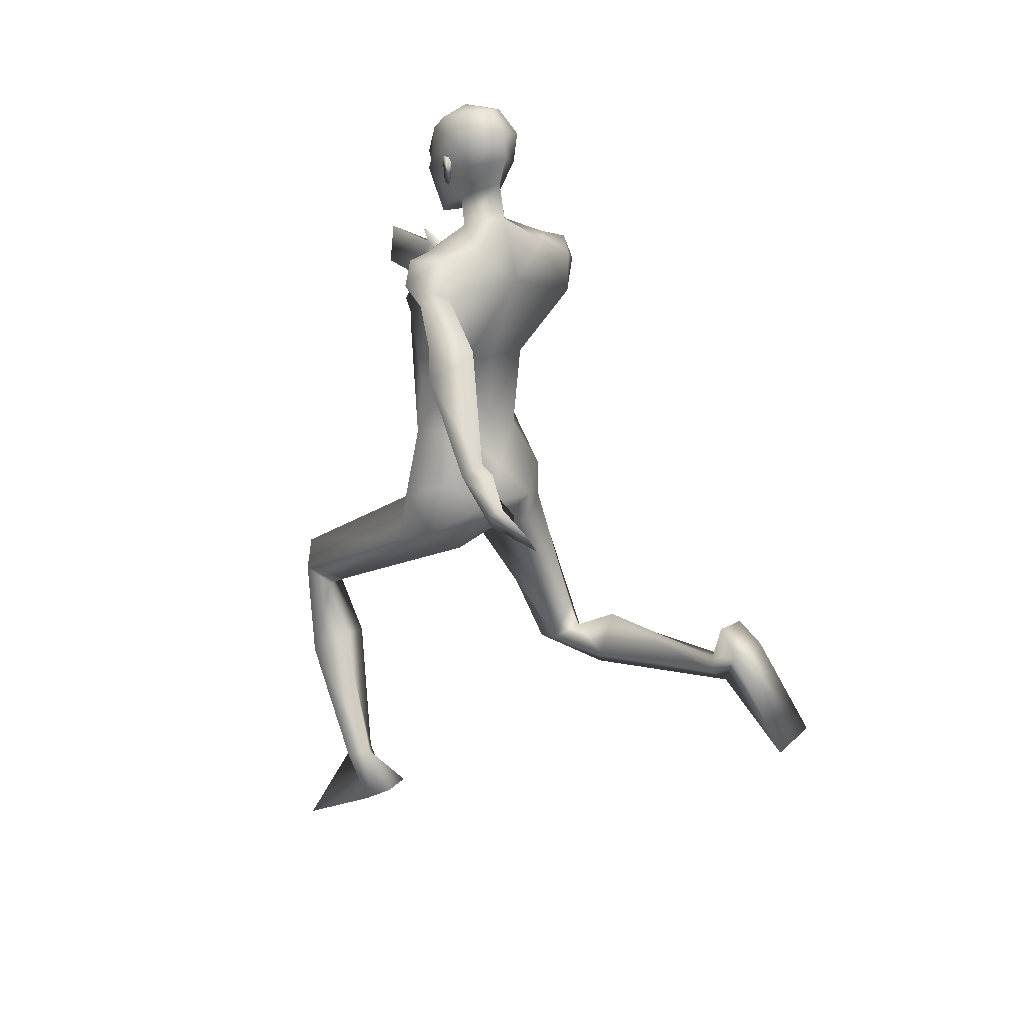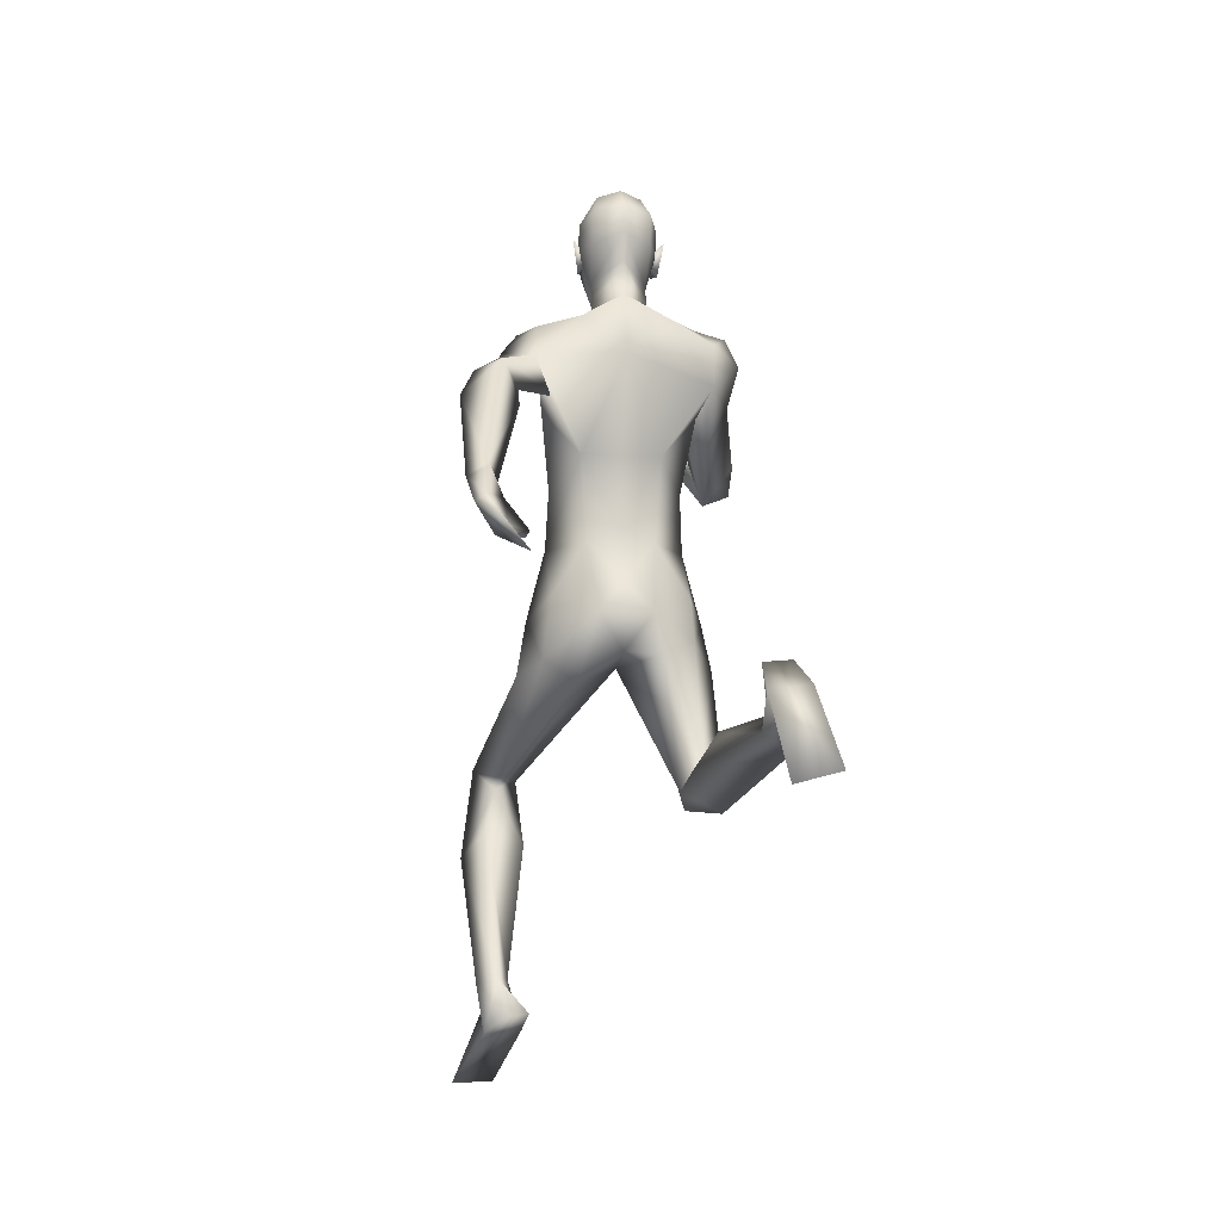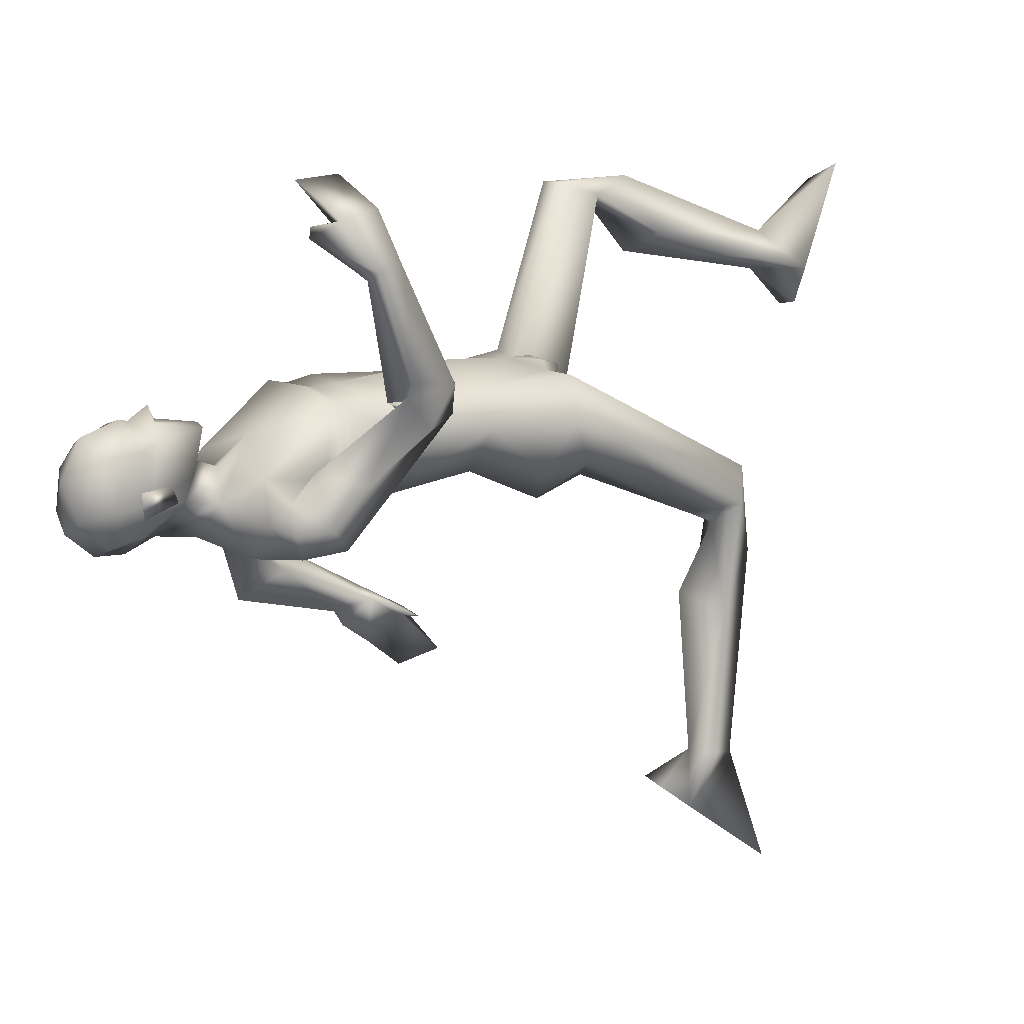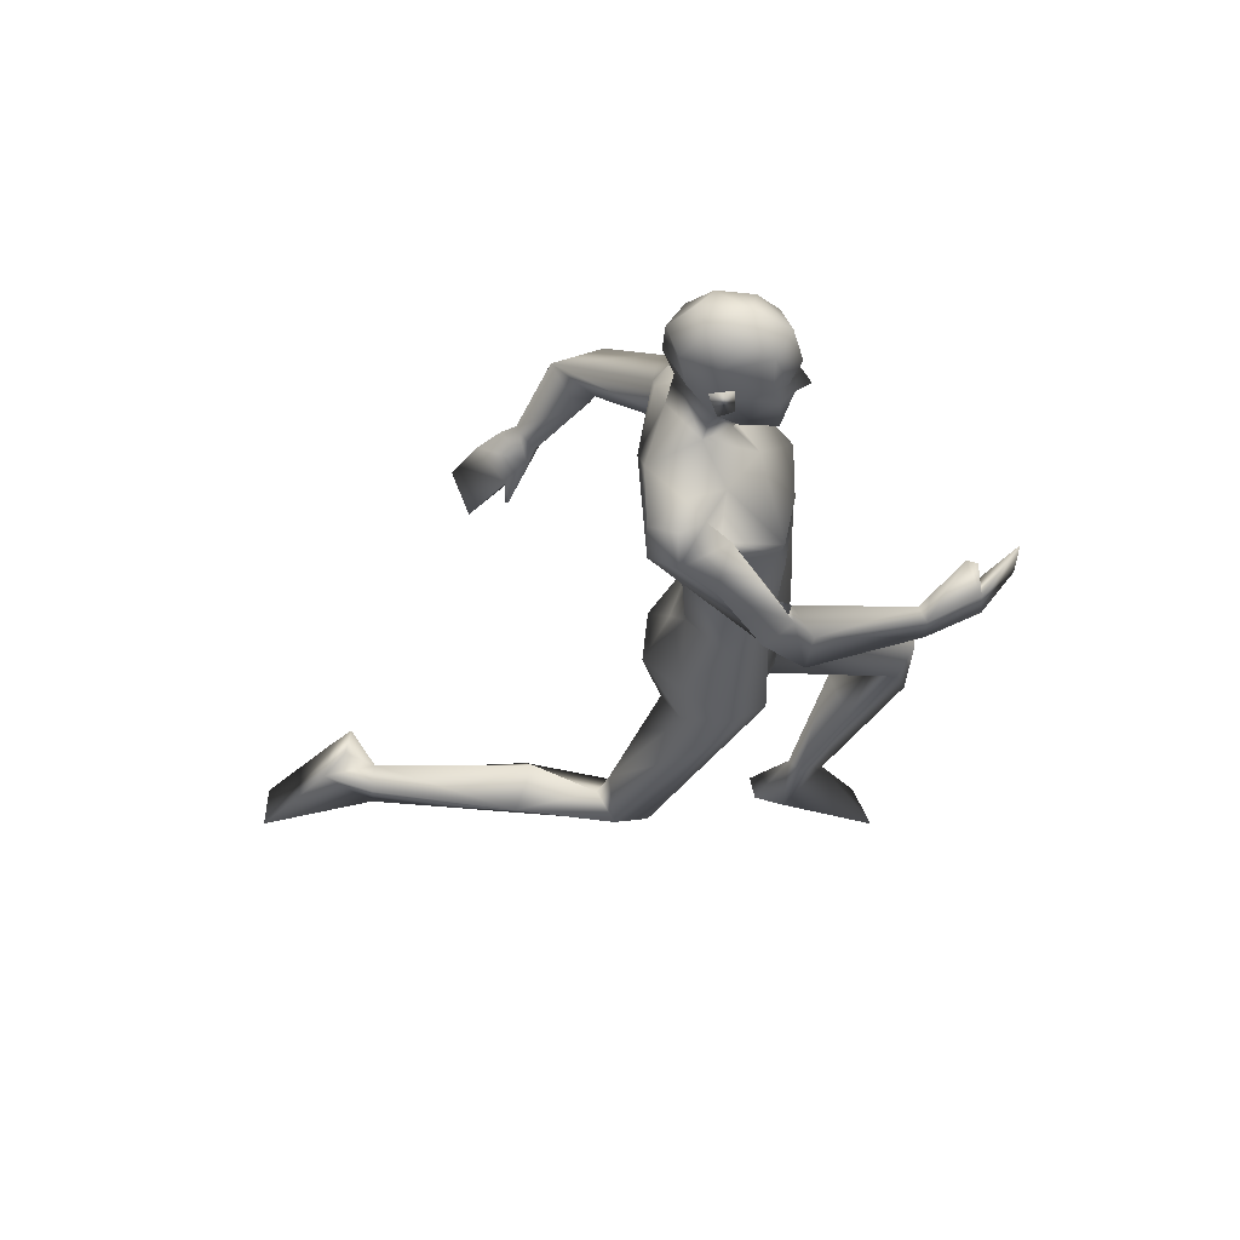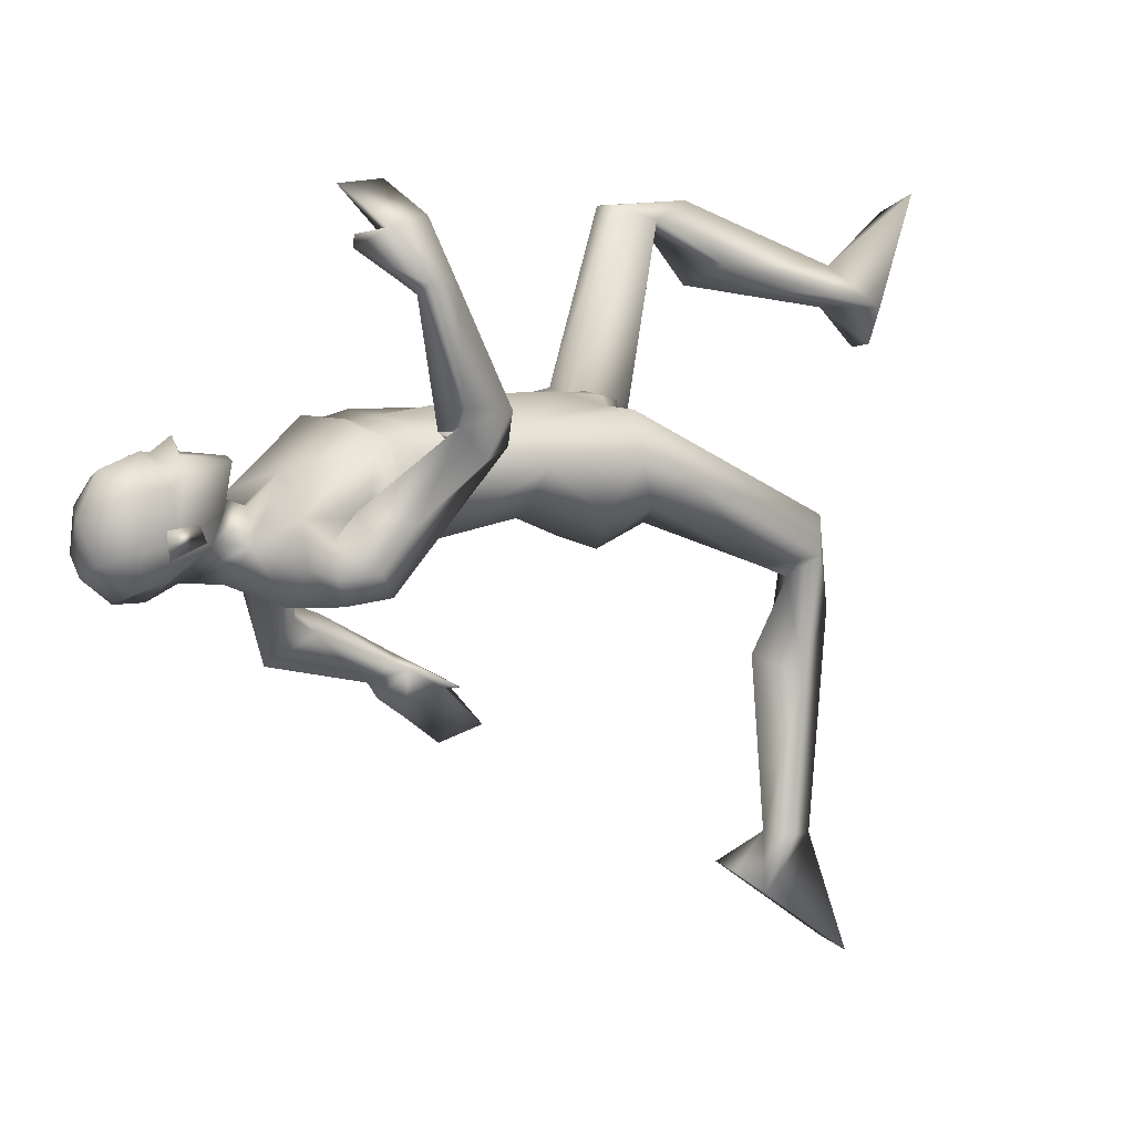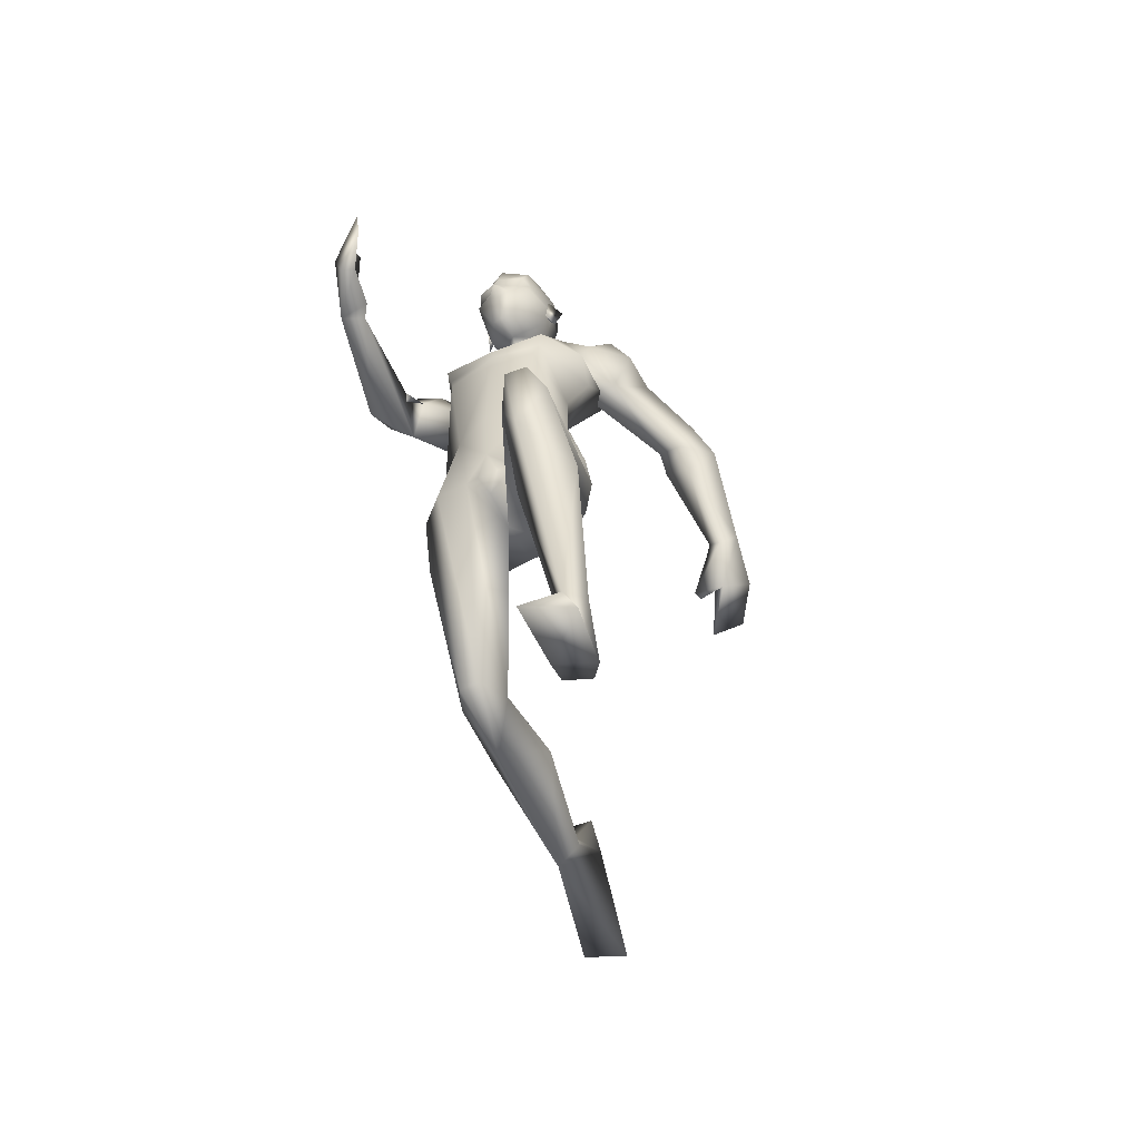
<metadata>
{"format":"obj","ext":"obj","renderer":"f3d","projection":"perspective","resolution":1024,"background":"white","views":[{"elev":20.1,"azim":141.0,"up":"+Y"},{"elev":-10.4,"azim":171.4,"up":"+Y"},{"elev":17.0,"azim":-123.8,"up":"+Z"},{"elev":53.1,"azim":-84.0,"up":"+Y"},{"elev":14.4,"azim":-125.5,"up":"+Z"},{"elev":-54.9,"azim":25.5,"up":"+Y"}]}
</metadata>
<code>
o Man_Body
v 0.004297 3.963 -0.2056
v 0.2536 3.874 -0.2207
v -0.2453 3.874 -0.2204
v 0.5135 3.862 0.1138
v -0.5048 3.863 0.1145
v 0.2846 3.859 0.3329
v -0.2756 3.859 0.3333
v 0.004627 3.861 0.4575
v 0.004411 5.196 -0.5672
v 0.331 5.475 -0.4945
v -0.3222 5.475 -0.4945
v 0.4148 5.42 0.01285
v -0.406 5.42 0.01285
v 0.004411 5.309 0.1879
v 0.3888 4.826 0.3588
v -0.38 4.826 0.3588
v 0.004411 4.84 0.4044
v 0.004411 4.504 -0.2614
v 0.2971 4.506 -0.2589
v -0.2883 4.506 -0.2589
v 0.4926 4.301 0.07544
v -0.4837 4.301 0.07544
v 0.3566 4.661 0.3987
v -0.3477 4.661 0.3987
v 0.004411 4.691 0.4217
v 0.4134 4.936 0.3856
v -0.4045 4.936 0.3856
v 0.004411 4.899 0.4249
v 0.004411 5.682 -0.4023
v 0.2129 5.616 -0.1586
v -0.2041 5.616 -0.1586
v 0.004411 5.518 0.013
v 0.6557 2.58 1.377
v -0.4175 1.922 -0.4092
v 0.9185 2.377 1.265
v -0.6687 1.991 -0.6438
v 0.1937 3.243 0.3421
v -0.1874 3.244 0.3426
v 0.002593 2.99 0.02898
v 0.3065 2.853 -0.1785
v -0.2814 3.039 -0.3653
v 0.9306 0.7407 0.6836
v -0.7786 2.286 -2.337
v 0.7852 0.7864 0.569
v -0.5956 2.339 -2.344
v 0.7046 0.7798 0.6576
v -0.5557 2.226 -2.337
v 0.8208 0.6912 0.832
v -0.7433 2.1 -2.359
v 0.5752 5.106 -0.00533
v -0.5664 5.106 -0.00533
v 0.2058 5.842 -0.1091
v -0.197 5.842 -0.1091
v 0.004411 5.691 0.08849
v 0.004411 5.953 -0.3526
v 0.7184 4.972 -0.2988
v -0.6436 5.215 0.06635
v 0.6459 5.412 -0.3768
v -0.6499 5.309 -0.4432
v 0.632 5.277 -0.05655
v -0.6284 5.368 -0.09451
v 0.6684 5.154 -0.5367
v -0.6453 4.999 -0.4414
v 0.9217 5.125 -0.5092
v -0.8288 4.952 -0.005871
v 0.7628 5.402 -0.1647
v -0.7681 5.411 -0.2474
v 0.5439 5.432 -0.1155
v -0.5549 5.473 -0.2342
v 0.5748 4.832 -0.1418
v -0.4345 4.972 -0.08003
v 1.028 4.7 -0.8837
v -0.7853 4.651 0.484
v 1.138 4.913 -0.8987
v -0.9269 4.581 0.3036
v 0.9662 4.915 -1.23
v 0.8336 4.777 -0.9286
v -0.6029 4.623 0.3758
v 1.119 3.912 -1.353
v -0.867 4.881 1.273
v 1.234 4.023 -1.432
v -0.8457 4.703 1.276
v 1.098 4.12 -1.502
v -0.6845 4.718 1.196
v 1.024 3.969 -1.379
v -0.7747 4.905 1.212
v 1.041 4.488 -0.9858
v -0.932 4.715 0.6095
v 1.247 4.69 -1.054
v -0.9482 4.422 0.5711
v -0.7004 4.285 0.3167
v 0.834 4.636 -1.04
v -0.7251 4.755 0.4564
v 0.001674 3.057 -0.3412
v 0.652 3.326 0.1071
v -0.6463 3.326 0.1088
v 0.003656 3.419 0.4116
v 0.5083 3.465 -0.2392
v -0.5029 3.469 -0.2357
v 0.2 3.319 -0.5036
v -0.1958 3.32 -0.503
v 0.4233 3.218 0.3527
v -0.4173 3.214 0.3524
v 0.002993 3.572 -0.3389
v 0.551 3.018 -0.1139
v -0.5364 3.158 -0.207
v 0.7371 1.962 1.358
v -0.5672 1.847 -1.016
v 1.024 1.685 1.031
v -0.7737 2.199 -1.331
v 0.8582 1.871 0.801
v -0.4989 2.375 -1.237
v 0.5604 1.78 0.9587
v -0.3058 2.096 -1.32
v 0.7614 2.221 1.15
v -0.512 2.123 -0.7871
v 0.004411 6.534 0.08248
v 0.004411 6.397 0.3283
v 0.004411 6.152 0.3979
v 0.004411 6.095 0.3835
v 0.08537 5.963 0.3665
v -0.07655 5.963 0.3665
v 0.004411 5.639 0.3104
v 0.07984 5.644 0.2926
v -0.07102 5.644 0.2926
v 0.2284 6.013 0.2881
v -0.2196 6.013 0.2881
v 0.2368 6.095 0.2445
v -0.228 6.095 0.2445
v 0.2011 6.351 0.2407
v -0.1923 6.351 0.2407
v 0.2123 6.448 0.1003
v -0.2035 6.448 0.1003
v 0.1684 6.502 -0.1439
v -0.1596 6.502 -0.1439
v 0.2901 6.301 -0.07713
v -0.2813 6.301 -0.07713
v 0.2972 6.093 -0.05649
v -0.2884 6.093 -0.05649
v 0.004411 6.155 -0.4283
v 0.004411 6.348 -0.41
v 0.004411 6.527 -0.2429
v 0.8951 0.3889 0.4555
v -0.8214 2.498 -2.647
v 0.7763 0.5042 0.2768
v -0.729 2.669 -2.501
v 0.612 0.4133 0.5571
v -0.5235 2.451 -2.655
v 0.7456 0.04013 1.271
v -0.5522 1.816 -3.168
v 1.061 0.03466 1.112
v -0.891 1.909 -3.128
v 0.5823 0.5291 0.3293
v -0.5273 2.651 -2.494
v 0.004411 5.918 0.3583
v 0.004411 5.963 0.4623
v 0.1931 6.146 0.3296
v -0.1843 6.146 0.3296
v 0.3468 6.174 -0.1313
v -0.338 6.174 -0.1313
v 0.2901 6.155 0.02051
v -0.2812 6.155 0.02051
v 0.2683 5.95 0.02465
v -0.2595 5.95 0.02465
v 0.3016 5.929 -0.07307
v -0.2928 5.929 -0.07307
v 0.225 6.065 -0.03863
v -0.2162 6.065 -0.03863
v 0.221 6.098 -0.2672
v -0.2121 6.098 -0.2672
v 0.2174 6.324 -0.3148
v -0.2086 6.324 -0.3148
v 0.7086 2.31 0.9815
v -0.4924 2.299 -0.7005
v 0.8063 2.589 1.361
v -0.5691 1.918 -0.4165
v 0.5905 2.291 1.276
v -0.3347 2.023 -0.6939
v 1.201 3.788 -1.73
v -0.67 4.766 1.609
v 1.046 3.61 -1.542
v -0.7673 5.05 1.579
v 1.034 3.646 -1.965
v -0.434 4.889 1.787
v 0.8346 3.448 -1.825
v -0.4735 5.2 1.785
v 0.8469 3.591 -1.567
v -0.6335 5.195 1.537
v 1.124 3.837 -1.785
v -0.569 4.772 1.576
v 0.9658 3.67 -1.58
v -0.6736 5.058 1.528
v 1.085 4.06 -1.611
v -0.6122 4.726 1.298
v 0.9749 3.892 -1.42
v -0.7358 4.973 1.275
v 0.8131 3.647 -1.535
v -0.621 5.196 1.465
v 0.7147 2.933 0.1346
v -0.6844 2.966 -0.07167
v -0.1975 5.771 0.05088
v 0.2063 5.771 0.05088
v -0.0748 3.198 0.3817
v 0.08089 3.198 0.3815
v 0.002521 3.026 0.3189
v -0.8734 5.208 -0.2339
v 0.8868 5.234 -0.2625
v 0.4724 4.927 -0.2458
v -0.566 4.832 -0.1418
f 50 26 15
f 16 27 51
f 68 30 12
f 13 31 69
f 50 12 26
f 27 13 51
f 10 58 62
f 63 59 11
f 60 66 68
f 69 67 61
f 9 62 19
f 20 63 9
f 19 18 9
f 9 18 20
f 10 62 9
f 9 63 11
f 68 12 60
f 61 13 69
f 98 4 95
f 96 5 99
f 98 2 4
f 5 3 99
f 72 87 89
f 90 88 73
f 72 89 74
f 75 90 73
f 77 92 72
f 73 93 78
f 92 87 72
f 73 88 93
f 37 102 6
f 7 103 38
f 39 94 40
f 41 94 39
f 104 1 2
f 3 1 104
f 95 105 98
f 99 106 96
f 100 98 105
f 106 99 101
f 100 104 2
f 3 104 101
f 2 98 100
f 101 99 3
f 6 102 95
f 96 103 7
f 95 4 6
f 7 5 96
f 107 175 33
f 34 176 108
f 177 173 115
f 116 174 178
f 173 35 115
f 116 36 174
f 118 132 117
f 117 133 118
f 132 134 117
f 117 135 133
f 134 142 117
f 117 142 135
f 149 151 48
f 49 152 150
f 145 153 44
f 45 154 146
f 120 156 121
f 122 156 120
f 121 156 155
f 155 156 122
f 54 124 123
f 123 125 54
f 155 123 121
f 122 123 155
f 123 124 121
f 122 125 123
f 147 143 151
f 152 144 148
f 147 151 149
f 150 152 148
f 143 147 145
f 146 148 144
f 147 153 145
f 146 154 148
f 44 153 147
f 148 154 45
f 44 147 46
f 47 148 45
f 48 151 143
f 144 152 49
f 48 143 42
f 43 144 49
f 48 46 147
f 148 47 49
f 48 147 149
f 150 148 49
f 44 42 143
f 144 43 45
f 44 143 145
f 146 144 45
f 130 136 132
f 133 137 131
f 136 134 132
f 133 135 137
f 119 130 118
f 118 131 119
f 121 126 120
f 120 127 122
f 126 128 120
f 120 129 127
f 107 33 177
f 178 34 108
f 107 177 113
f 114 178 108
f 48 107 113
f 114 108 49
f 48 113 46
f 47 114 49
f 113 177 115
f 116 178 114
f 113 115 111
f 112 116 114
f 46 113 111
f 112 114 47
f 46 111 44
f 45 112 47
f 111 115 109
f 110 116 112
f 115 35 109
f 110 36 116
f 44 111 109
f 110 112 45
f 44 109 42
f 43 110 45
f 109 35 107
f 108 36 110
f 35 175 107
f 108 176 36
f 42 109 48
f 49 110 43
f 109 107 48
f 49 108 110
f 100 105 40
f 41 106 101
f 100 40 94
f 94 41 101
f 76 83 92
f 93 84 91
f 83 85 92
f 93 86 84
f 76 92 77
f 78 93 91
f 92 85 87
f 88 86 93
f 85 79 87
f 88 80 86
f 89 81 83
f 84 82 90
f 89 83 76
f 91 84 90
f 74 89 76
f 91 90 75
f 87 79 81
f 82 80 88
f 87 81 89
f 90 82 88
f 56 60 50
f 51 61 57
f 60 12 50
f 51 13 61
f 56 77 72
f 73 78 57
f 62 64 76
f 91 65 63
f 64 74 76
f 91 75 65
f 64 56 72
f 73 57 65
f 64 72 74
f 75 73 65
f 10 68 58
f 59 69 11
f 68 66 58
f 59 67 69
f 10 29 30
f 31 29 11
f 10 30 68
f 69 31 11
f 15 23 21
f 22 24 16
f 30 29 55
f 55 29 31
f 30 55 52
f 53 55 31
f 32 30 52
f 53 31 32
f 32 52 54
f 54 53 32
f 12 30 14
f 14 31 13
f 30 32 14
f 14 32 31
f 26 12 14
f 14 13 27
f 26 14 28
f 28 14 27
f 15 26 28
f 28 27 16
f 15 28 17
f 17 28 16
f 23 15 17
f 17 16 24
f 23 17 25
f 25 17 24
f 6 23 25
f 25 24 7
f 6 25 8
f 8 25 7
f 4 21 23
f 24 22 5
f 4 23 6
f 7 24 5
f 2 19 4
f 5 20 3
f 19 21 4
f 5 22 20
f 1 18 19
f 18 1 20
f 2 1 19
f 20 1 3
f 130 157 128
f 129 158 131
f 157 120 128
f 129 120 158
f 120 157 119
f 119 158 120
f 157 130 119
f 119 131 158
f 138 128 126
f 127 129 139
f 52 55 140
f 140 55 53
f 9 29 10
f 11 29 9
f 141 142 134
f 135 142 141
f 128 138 136
f 137 139 129
f 136 130 128
f 129 131 137
f 118 130 132
f 133 131 118
f 6 8 97
f 97 8 7
f 97 37 6
f 7 38 97
f 159 167 161
f 162 168 160
f 161 167 163
f 164 168 162
f 163 167 165
f 166 168 164
f 165 167 159
f 160 168 166
f 140 169 52
f 53 170 140
f 169 138 52
f 53 139 170
f 136 171 134
f 135 172 137
f 171 141 134
f 135 141 172
f 105 173 40
f 41 174 106
f 177 40 173
f 174 41 178
f 181 187 191
f 192 188 182
f 181 191 185
f 186 192 182
f 179 183 189
f 190 184 180
f 79 195 197
f 198 196 80
f 195 79 85
f 86 80 196
f 81 193 83
f 84 194 82
f 81 179 189
f 190 180 82
f 81 189 193
f 194 190 82
f 195 191 197
f 198 192 196
f 191 187 197
f 198 188 192
f 183 185 191
f 192 186 184
f 183 191 189
f 190 192 184
f 181 79 197
f 198 80 182
f 181 197 187
f 188 198 182
f 179 181 183
f 184 182 180
f 181 185 183
f 184 186 182
f 175 102 33
f 34 103 176
f 102 37 33
f 34 38 103
f 39 177 37
f 38 178 39
f 177 33 37
f 38 34 178
f 40 177 39
f 39 178 41
f 141 171 169
f 170 172 141
f 141 169 140
f 140 170 141
f 138 169 136
f 137 170 139
f 169 171 136
f 137 172 170
f 161 165 159
f 160 166 162
f 161 163 165
f 166 164 162
f 195 85 83
f 84 86 196
f 83 193 195
f 196 194 84
f 189 191 195
f 196 192 190
f 195 193 189
f 190 194 196
f 81 79 181
f 182 80 82
f 181 179 81
f 82 180 182
f 35 199 175
f 95 199 105
f 200 36 176
f 200 96 106
f 174 36 200
f 200 106 174
f 103 96 200
f 200 176 103
f 102 175 199
f 199 95 102
f 173 105 199
f 199 35 173
f 125 201 54
f 201 53 54
f 52 202 54
f 202 124 54
f 138 126 202
f 202 52 138
f 139 53 201
f 201 127 139
f 124 202 126
f 126 121 124
f 127 201 125
f 125 122 127
f 204 37 97
f 97 38 203
f 206 67 59
f 206 65 57
f 66 207 58
f 64 207 56
f 60 56 207
f 207 66 60
f 61 67 206
f 206 57 61
f 62 58 207
f 207 64 62
f 63 65 206
f 206 59 63
f 50 208 56
f 208 77 56
f 76 77 208
f 208 62 76
f 15 21 70
f 70 50 15
f 62 70 19
f 70 21 19
f 209 22 16
f 16 51 209
f 63 20 209
f 20 22 209
f 71 78 91
f 91 63 71
f 51 57 71
f 57 78 71
f 51 63 209
f 51 71 63
f 50 70 62
f 50 62 208
f 94 101 100
f 100 101 104
f 97 203 204
f 204 203 205
f 205 37 204
f 38 205 203
f 37 205 39
f 205 38 39

</code>
